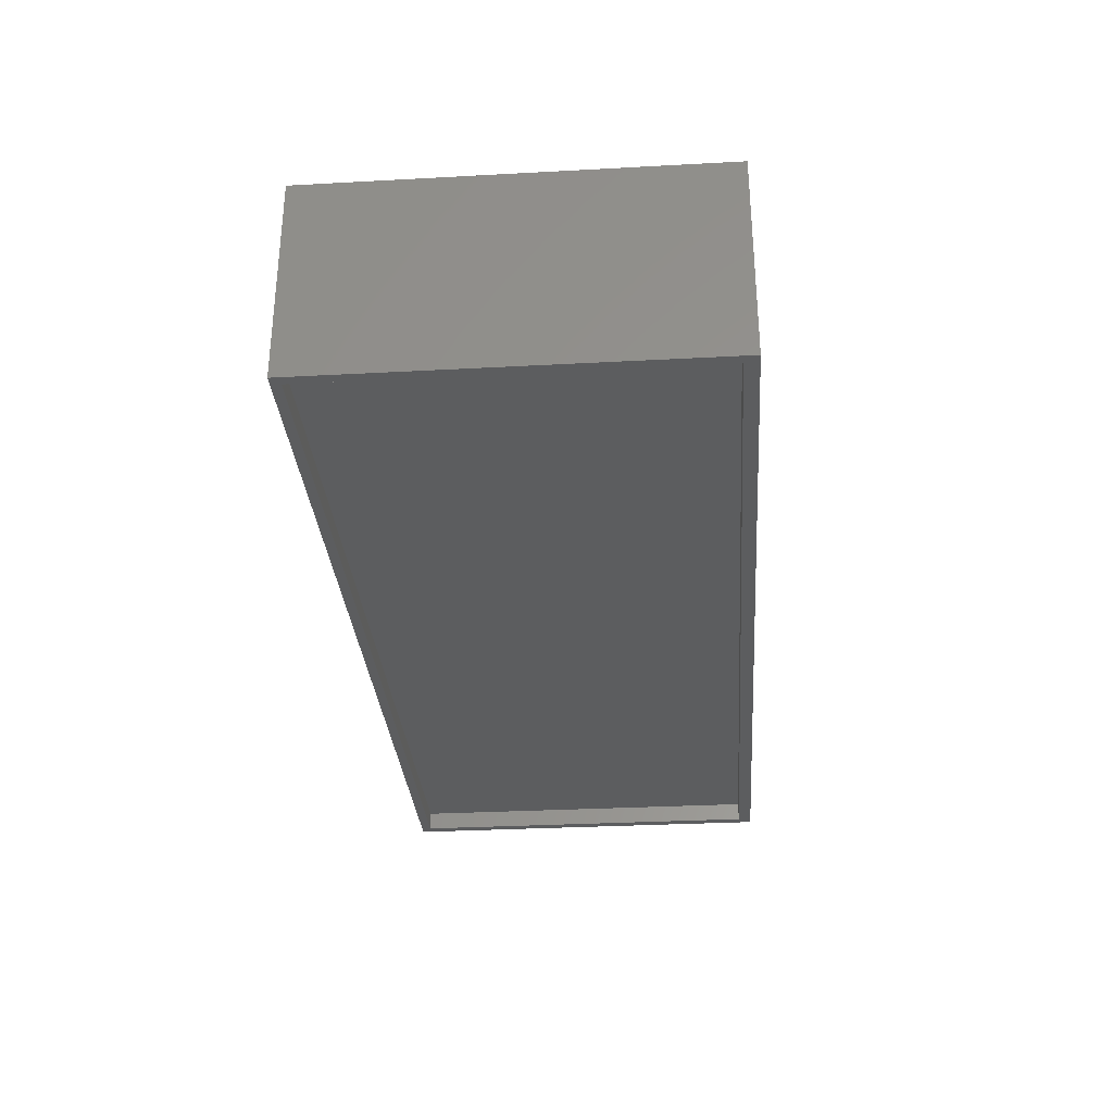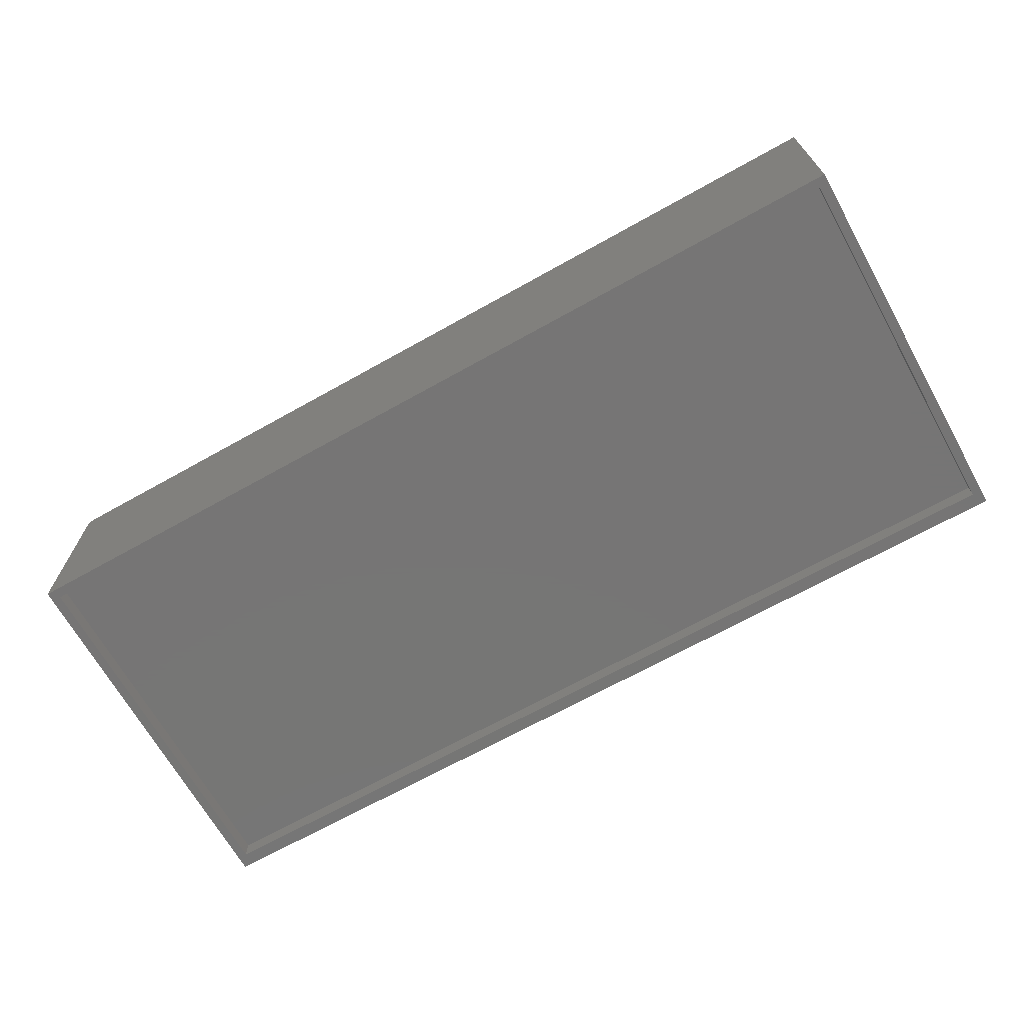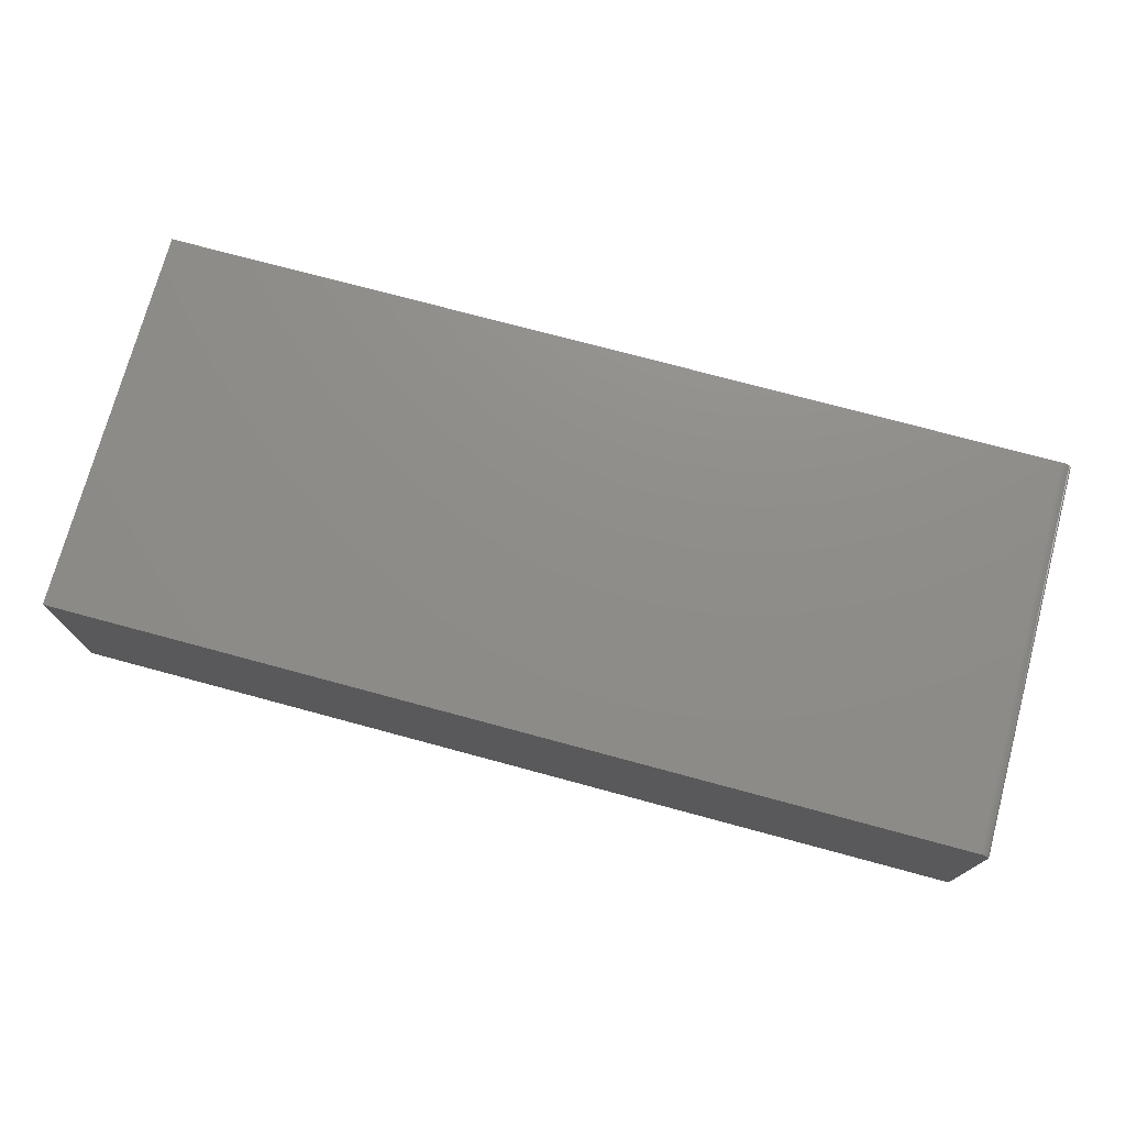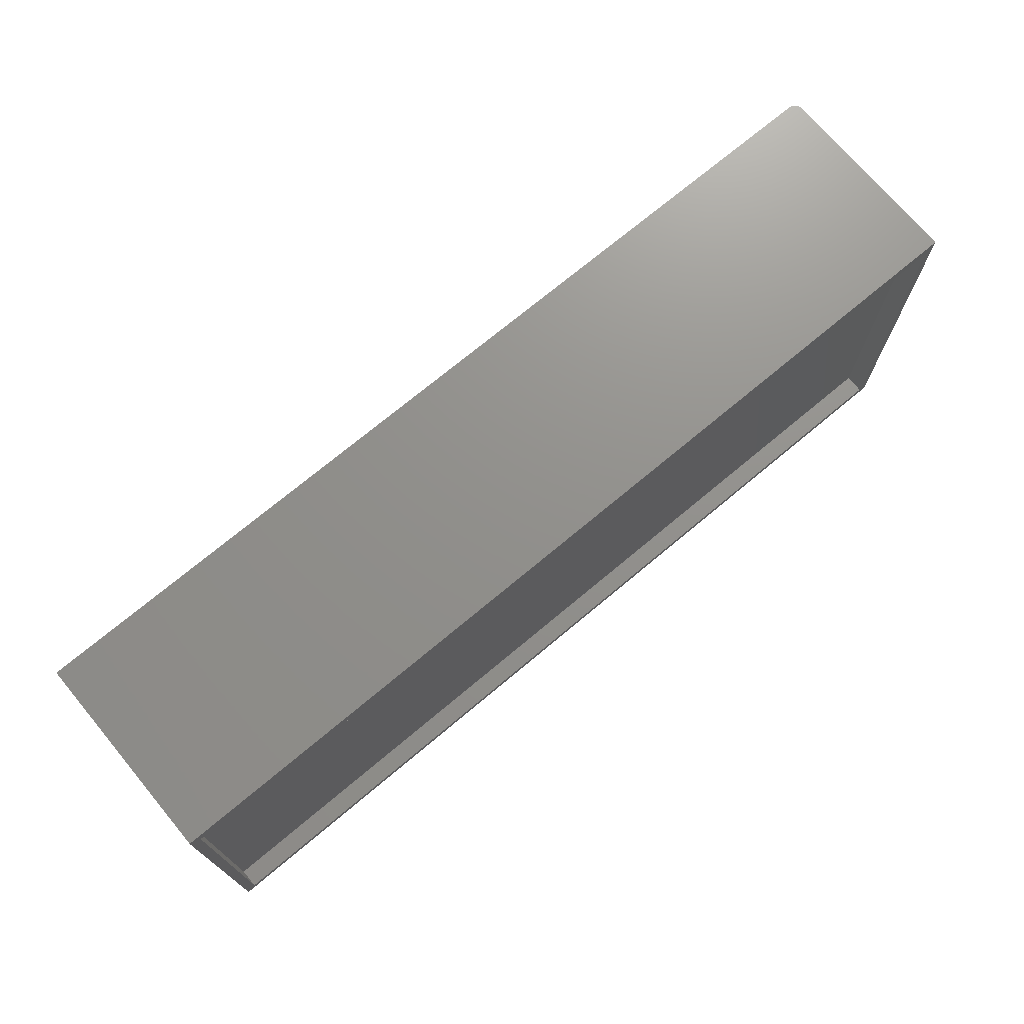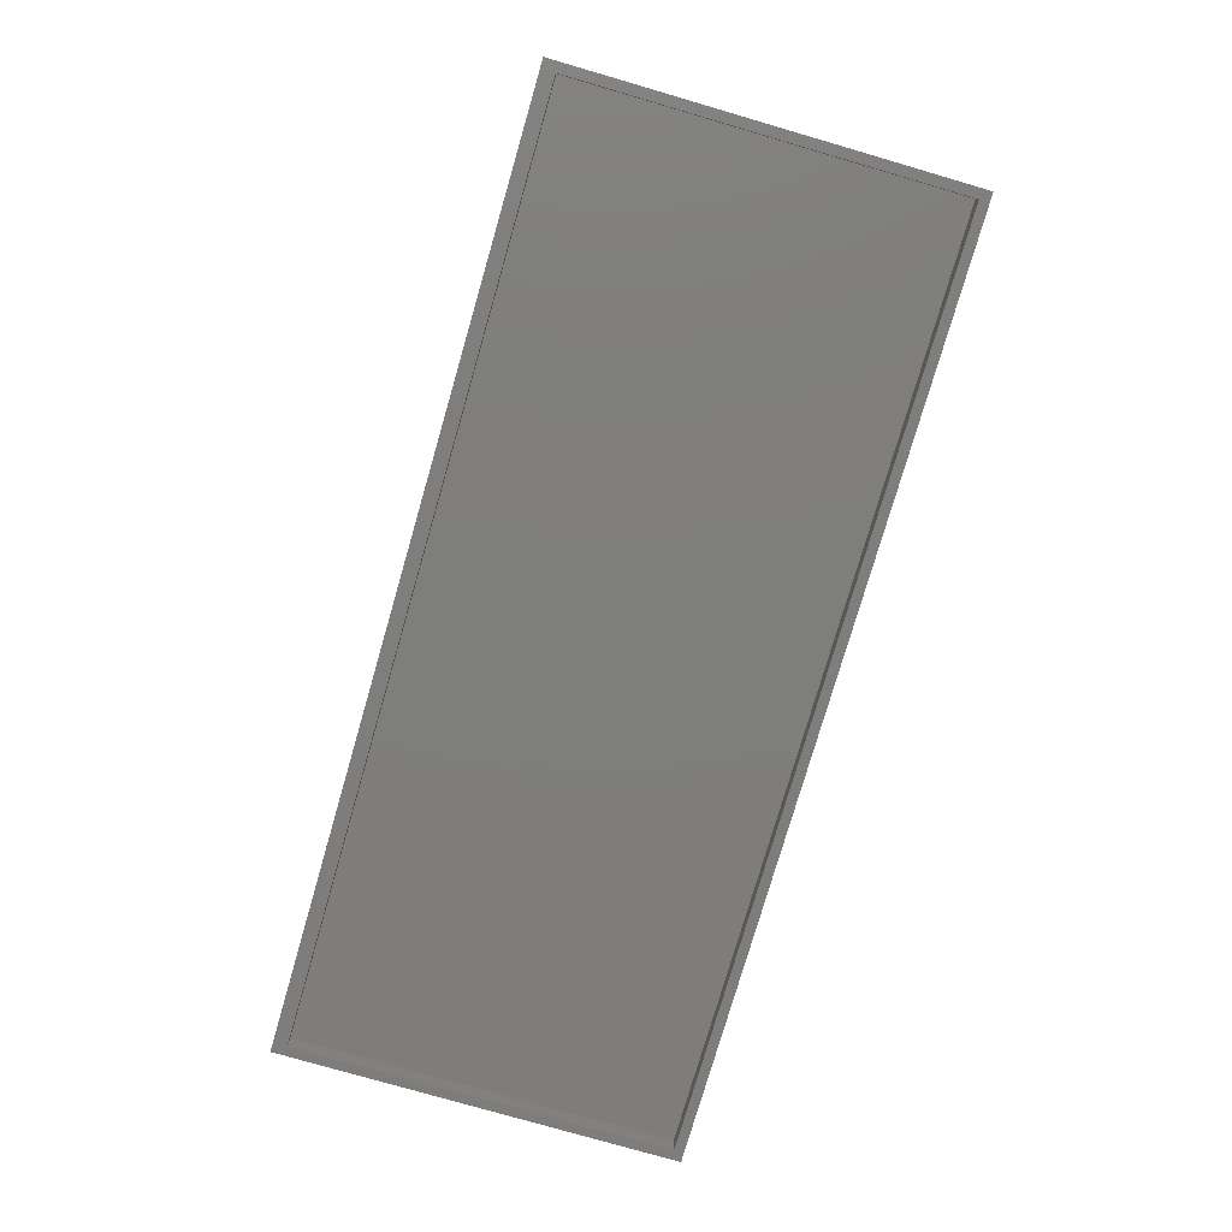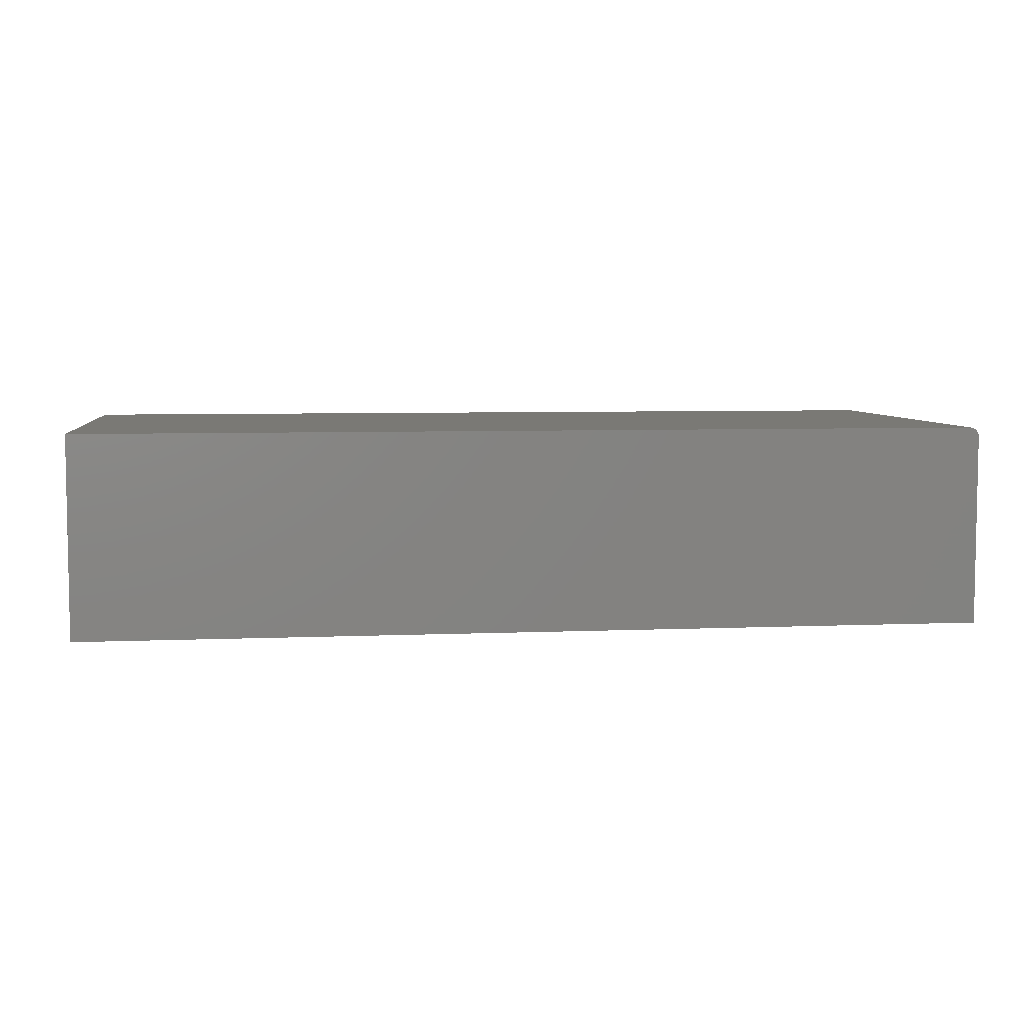
<metadata>
{"format":"stl","ext":"stl","renderer":"f3d","projection":"perspective","resolution":1024,"background":"white","views":[{"elev":-31.2,"azim":-85.6,"up":"+Y"},{"elev":-68.0,"azim":-150.7,"up":"+Y"},{"elev":74.2,"azim":15.1,"up":"+Y"},{"elev":72.4,"azim":-39.9,"up":"+Z"},{"elev":-77.7,"azim":73.8,"up":"+Y"},{"elev":5.9,"azim":-7.3,"up":"+Y"}]}
</metadata>
<code>
# stl→obj: 32 verts, 60 faces
v 0 0 0
v 0.007812 0 0.007812
v 0 0 0.3203
v 0.75 0 0
v 0.7422 4.459e-17 0.007812
v 0.75 0 0.3203
v 0.007812 1.83e-17 0.3093
v 0.7422 6.289e-17 0.3093
v 0.007812 0.01562 0.3093
v 0.007812 0.01562 0.007812
v 0.7422 0.01562 0.3093
v 0.7422 0.01562 0.007812
v 0.75 0.158 0.3203
v 0.7498 0.1595 0.3203
v 0.7494 0.161 0.3203
v 0.7487 0.1623 0.3203
v 0.7477 0.1635 0.3203
v 0.7465 0.1645 0.3203
v 0.7452 0.1652 0.3203
v 0.7437 0.1656 0.3203
v 0.7422 0.1658 0.3203
v 0 0.1658 0.3203
v 0.75 0.158 0
v 0.7498 0.1595 0
v 0.7422 0.1658 0
v 0.7437 0.1656 0
v 0.7452 0.1652 0
v 0.7465 0.1645 0
v 0.7477 0.1635 0
v 0.7487 0.1623 0
v 0.7494 0.161 0
v 0 0.1658 0
f 1 2 3
f 1 4 2
f 4 5 2
f 4 6 5
f 2 7 3
f 3 7 6
f 6 7 8
f 6 8 5
f 9 7 10
f 10 7 2
f 11 8 9
f 9 8 7
f 12 5 11
f 11 5 8
f 10 2 12
f 12 2 5
f 10 12 9
f 9 12 11
f 13 3 6
f 14 15 16
f 14 16 17
f 14 17 18
f 14 18 19
f 14 19 20
f 14 20 21
f 22 3 13
f 22 13 14
f 22 14 21
f 4 1 23
f 24 25 26
f 24 26 27
f 24 27 28
f 24 28 29
f 24 29 30
f 24 30 31
f 32 25 24
f 32 24 23
f 32 23 1
f 21 25 22
f 22 25 32
f 4 23 6
f 6 23 13
f 25 21 26
f 26 21 20
f 26 20 27
f 27 20 19
f 27 19 28
f 28 19 18
f 28 18 29
f 29 18 17
f 29 17 30
f 30 17 16
f 30 16 31
f 31 16 15
f 31 15 24
f 24 15 14
f 24 14 23
f 23 14 13
f 32 1 22
f 22 1 3

</code>
